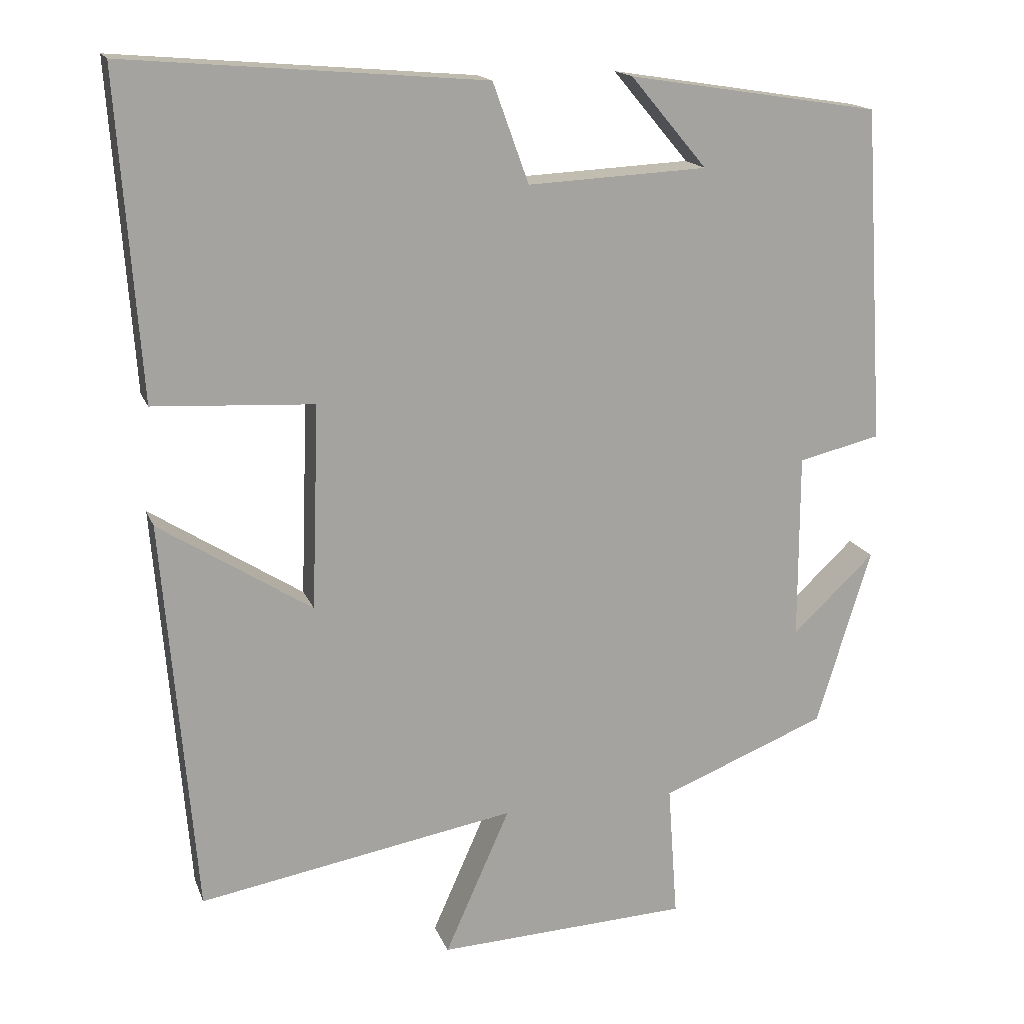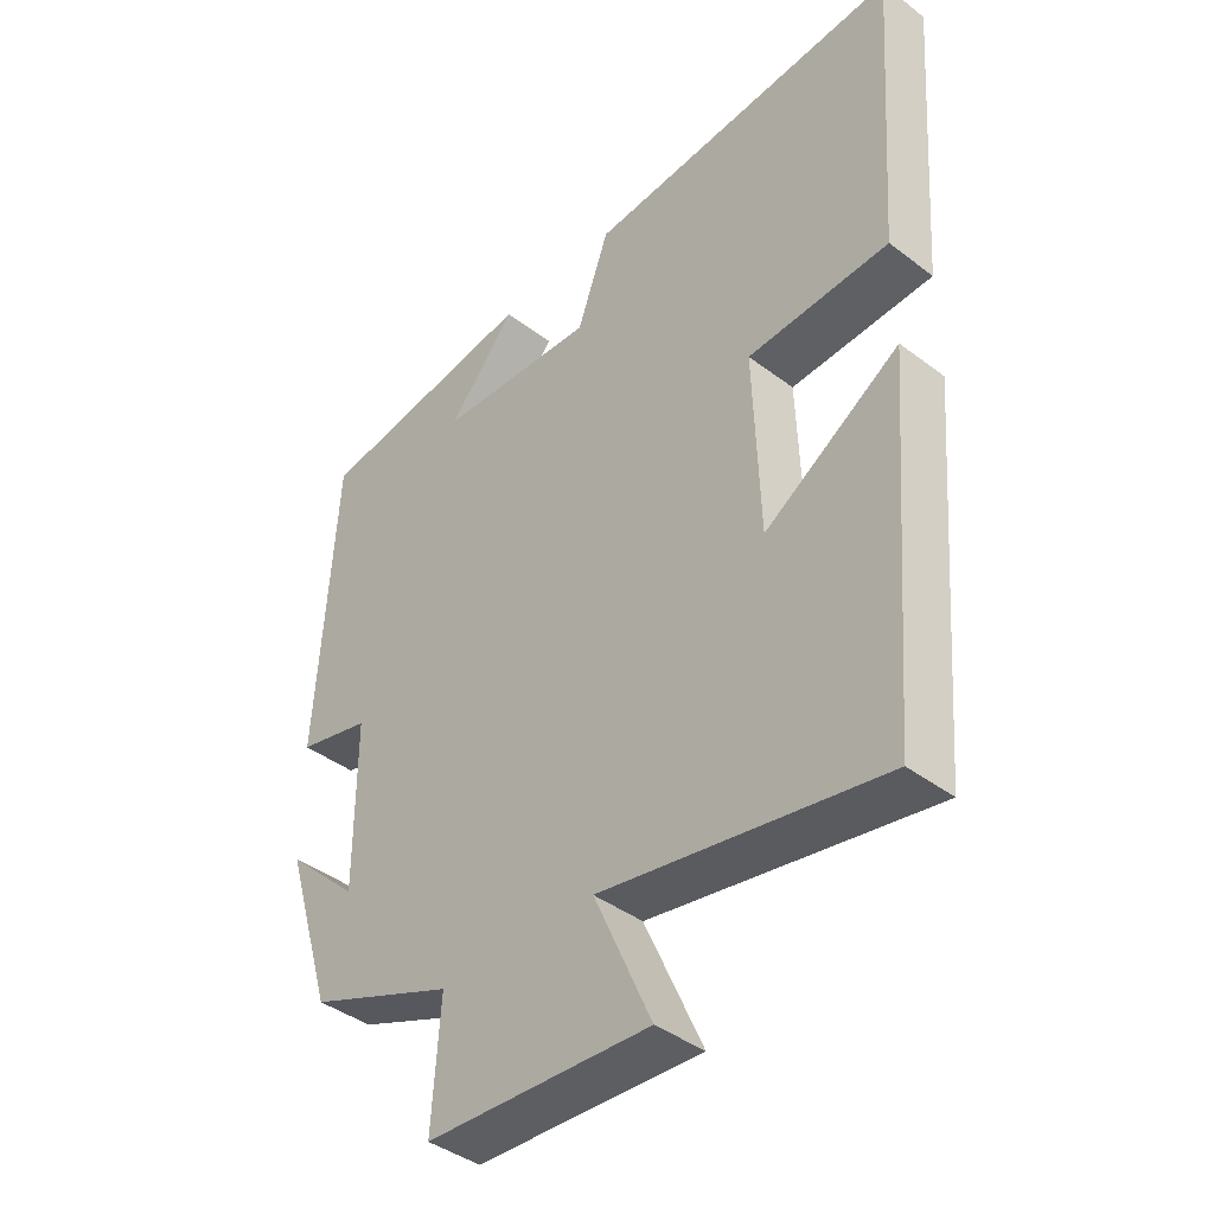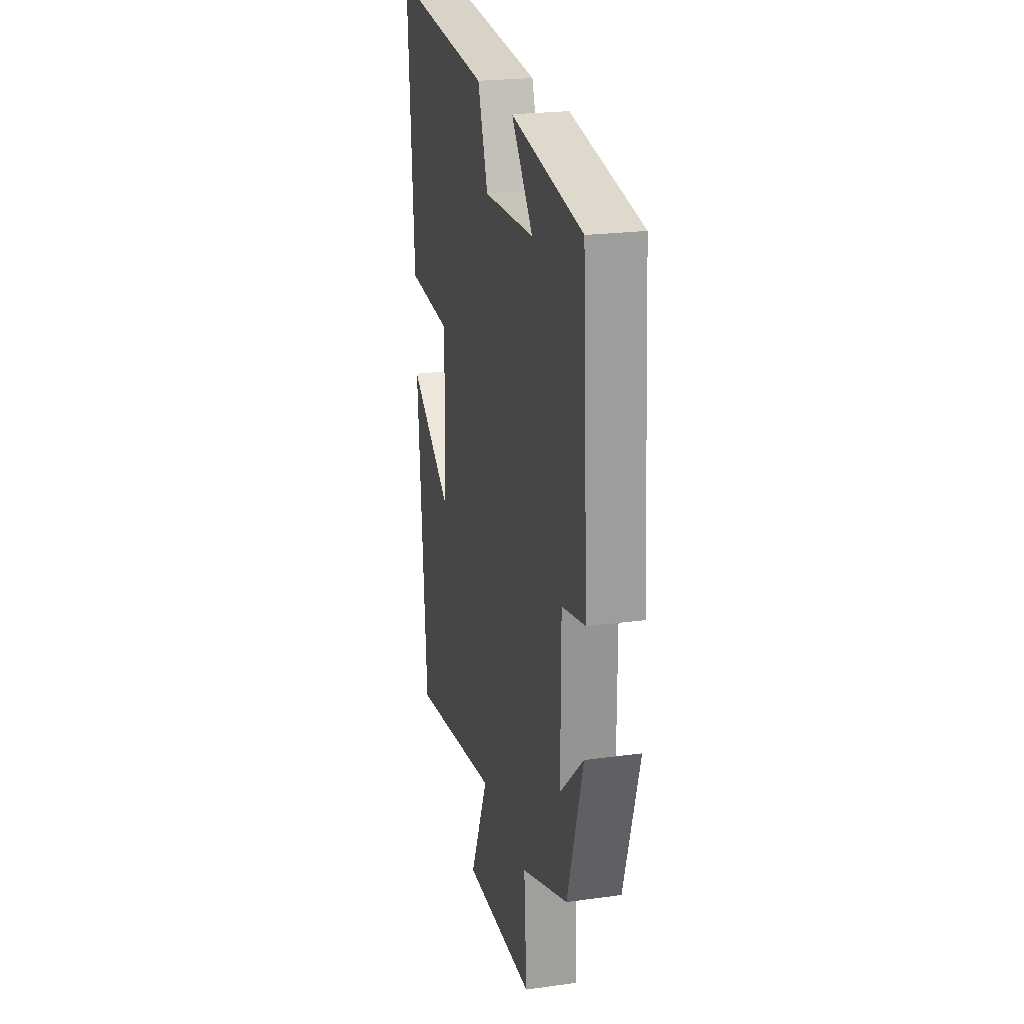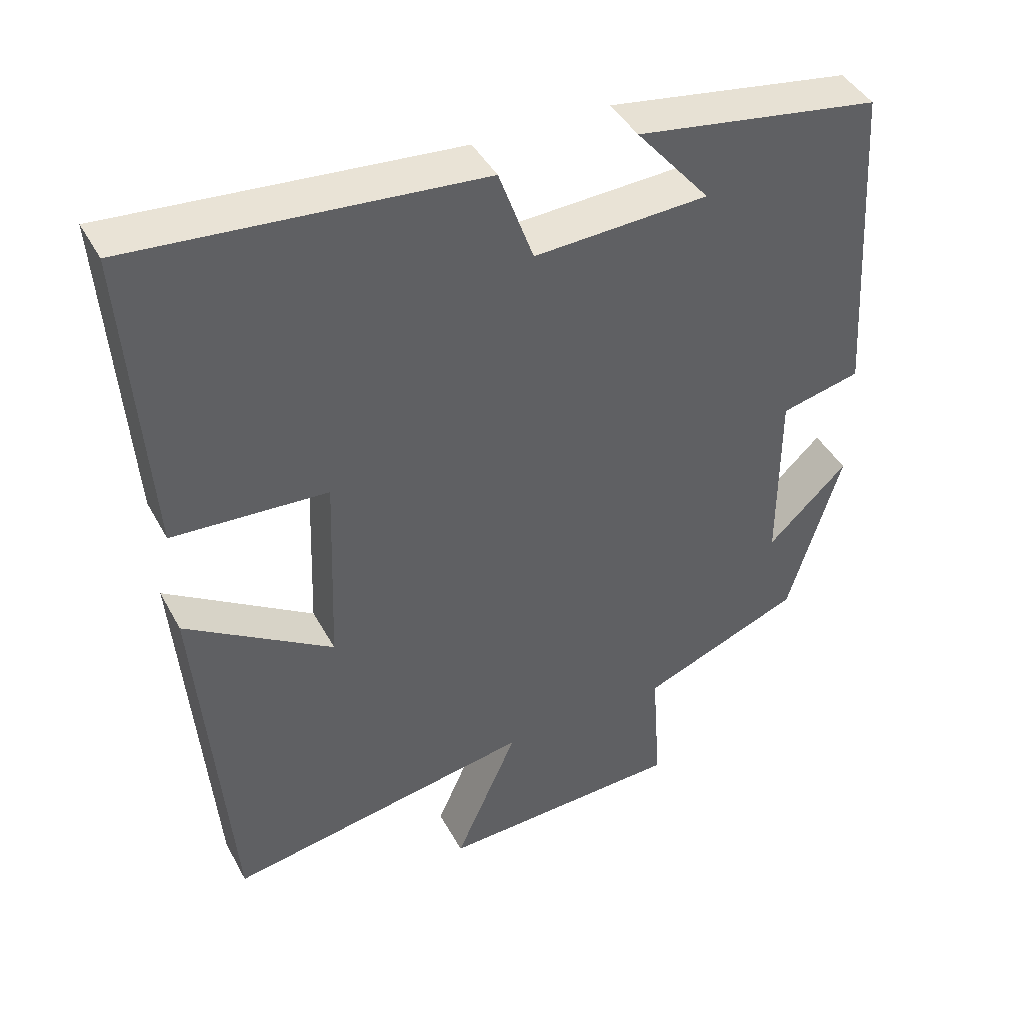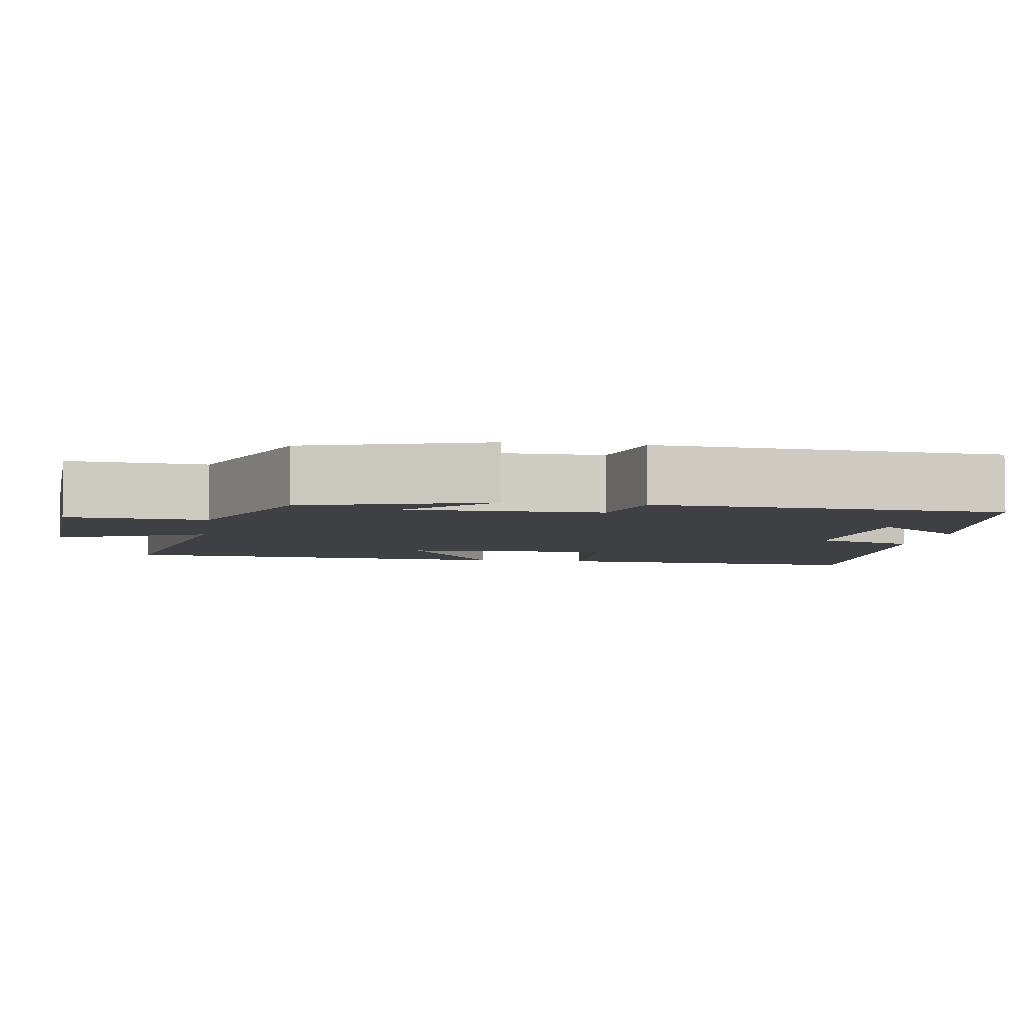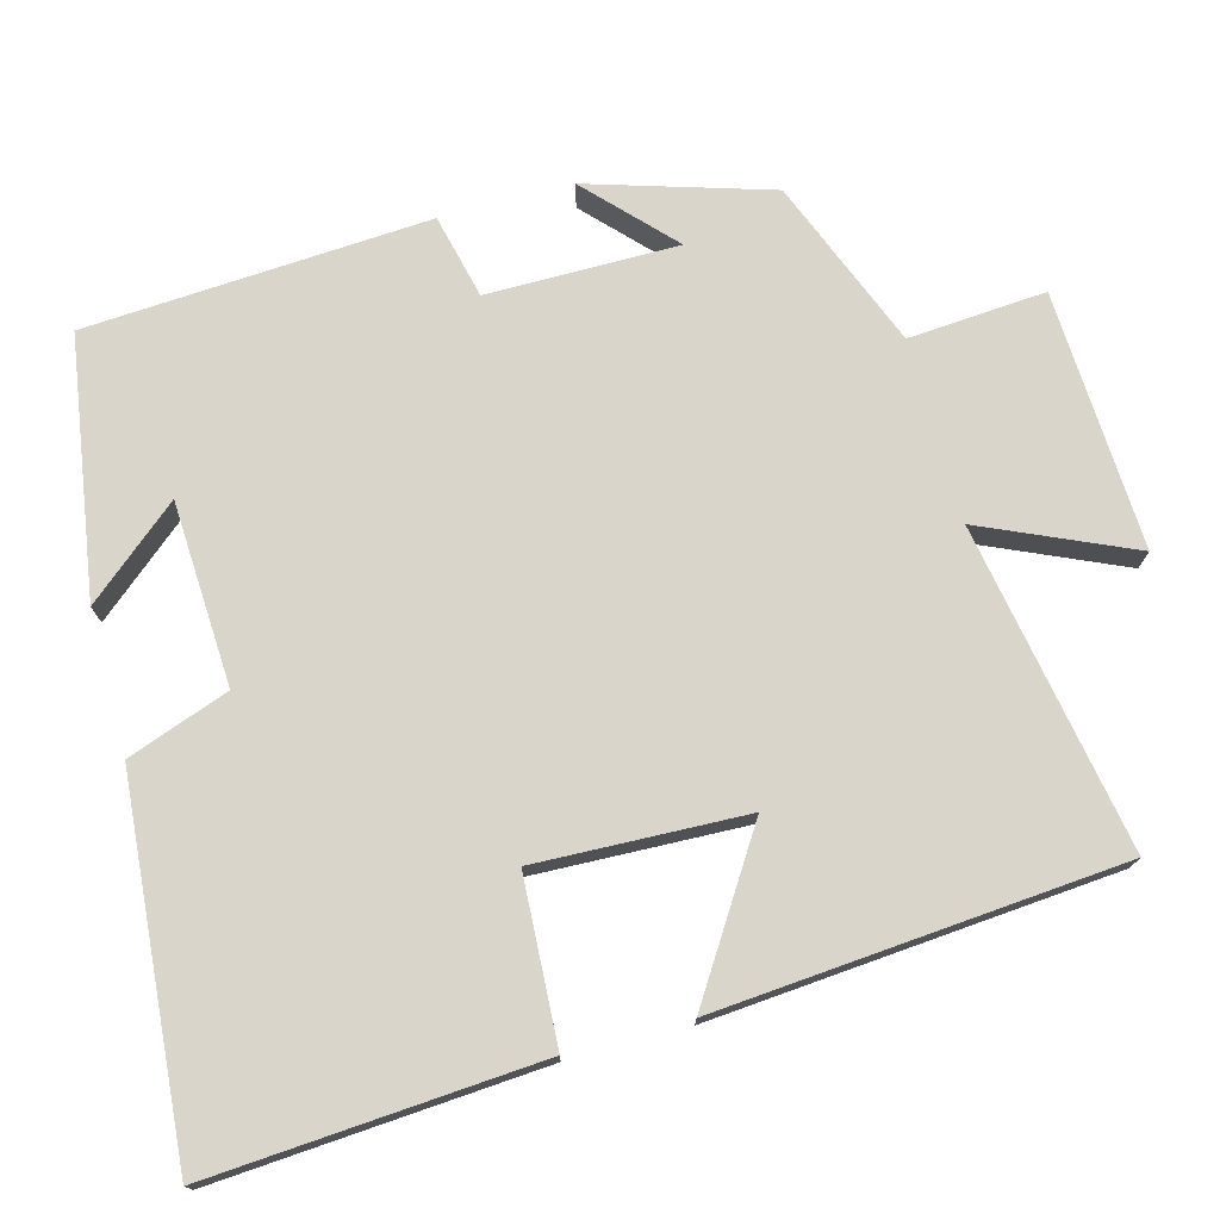
<metadata>
{"format":"obj","ext":"obj","renderer":"f3d","projection":"perspective","resolution":1024,"background":"white","views":[{"elev":16.4,"azim":163.5,"up":"+Z"},{"elev":-41.0,"azim":47.3,"up":"+Z"},{"elev":23.0,"azim":-103.2,"up":"+Z"},{"elev":42.9,"azim":153.3,"up":"+Z"},{"elev":-5.0,"azim":-99.2,"up":"+Y"},{"elev":74.5,"azim":74.9,"up":"+Y"}]}
</metadata>
<code>
v -0.427 0.07 -0.412
v -0.5 0.07 -0.174
v -0.39 0.07 -0.278
v -0.39 0.07 -0.028
v -0.5 0.07 -0.002
v -0.472 0.07 0.447
v -0.135 0.07 0.5
v -0.237 0.07 0.379
v 0.003 0.07 0.367
v 0.051 0.07 0.5
v 0.53 0.07 0.54
v 0.5 0.07 0.11
v 0.286 0.07 0.098
v 0.296 0.07 -0.176
v 0.5 0.07 -0.046
v 0.457 0.07 -0.575
v 0.032 0.07 -0.5
v 0.119 0.07 -0.696
v -0.219 0.07 -0.68
v -0.206 0.07 -0.5
v -0.427 0 -0.412
v -0.5 0 -0.174
v -0.39 0 -0.278
v -0.39 0 -0.028
v -0.5 0 -0.002
v -0.472 0 0.447
v -0.135 0 0.5
v -0.237 0 0.379
v 0.003 0 0.367
v 0.051 0 0.5
v 0.53 0 0.54
v 0.5 0 0.11
v 0.286 0 0.098
v 0.296 0 -0.176
v 0.5 0 -0.046
v 0.457 0 -0.575
v 0.032 0 -0.5
v 0.119 0 -0.696
v -0.219 0 -0.68
v -0.206 0 -0.5
f 17 18 19 20
f 17 20 1
f 14 15 16 17
f 13 14 17 1
f 11 12 13
f 10 11 13
f 9 10 13
f 8 9 13
f 6 7 8
f 6 8 13
f 5 6 13
f 4 5 13
f 3 4 13
f 1 2 3
f 1 3 13
f 40 39 38 37
f 21 40 37
f 37 36 35 34
f 21 37 34 33
f 33 32 31
f 33 31 30
f 33 30 29
f 33 29 28
f 28 27 26
f 33 28 26
f 33 26 25
f 33 25 24
f 33 24 23
f 23 22 21
f 33 23 21
f 1 21 22 2
f 2 22 23 3
f 3 23 24 4
f 4 24 25 5
f 5 25 26 6
f 6 26 27 7
f 7 27 28 8
f 8 28 29 9
f 9 29 30 10
f 10 30 31 11
f 11 31 32 12
f 12 32 33 13
f 13 33 34 14
f 14 34 35 15
f 15 35 36 16
f 16 36 37 17
f 17 37 38 18
f 18 38 39 19
f 19 39 40 20
f 20 40 21 1

</code>
